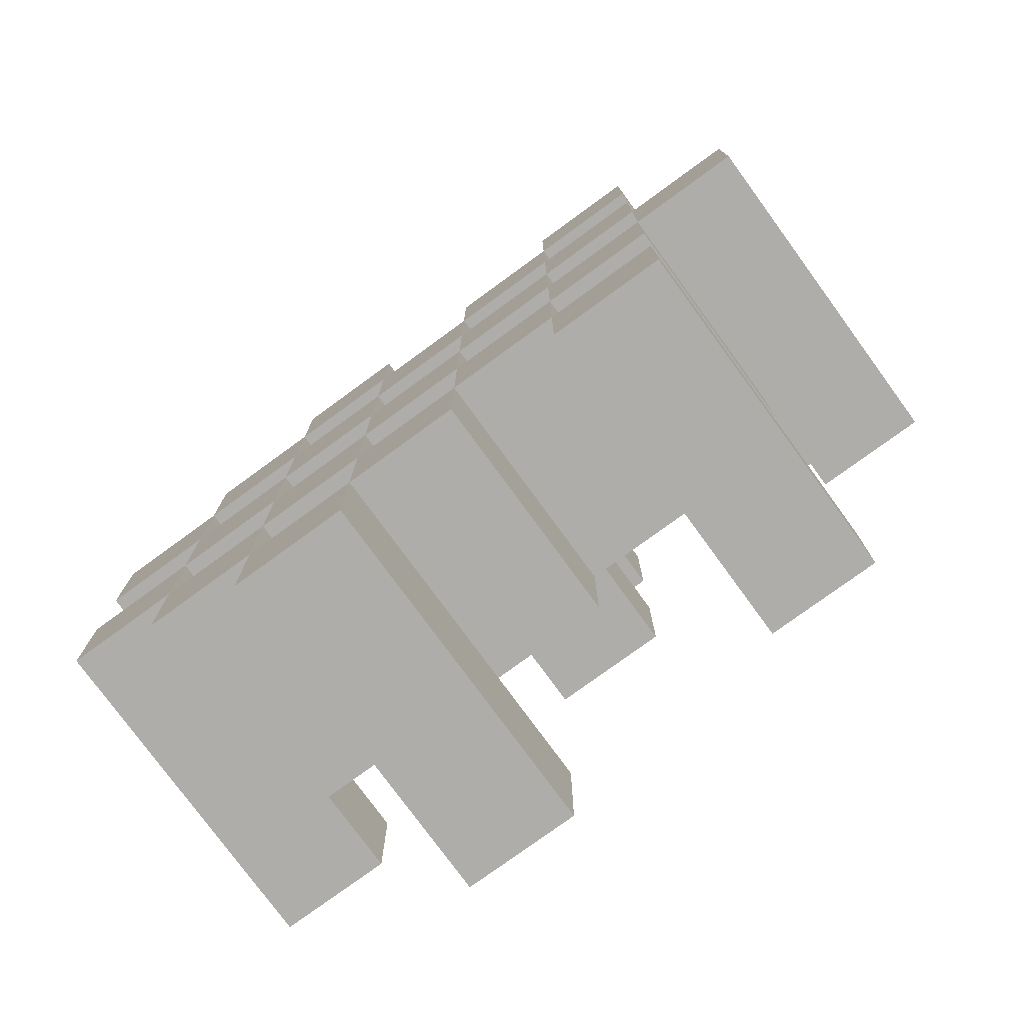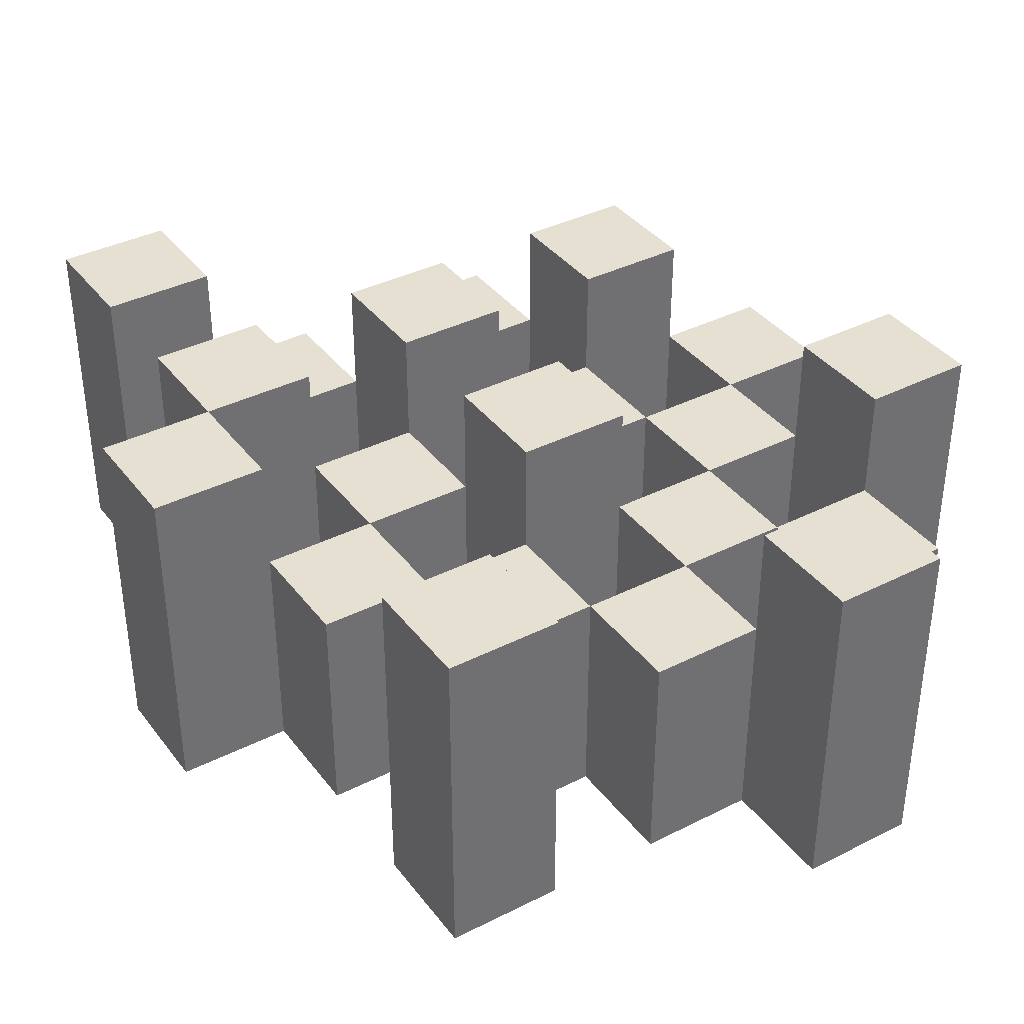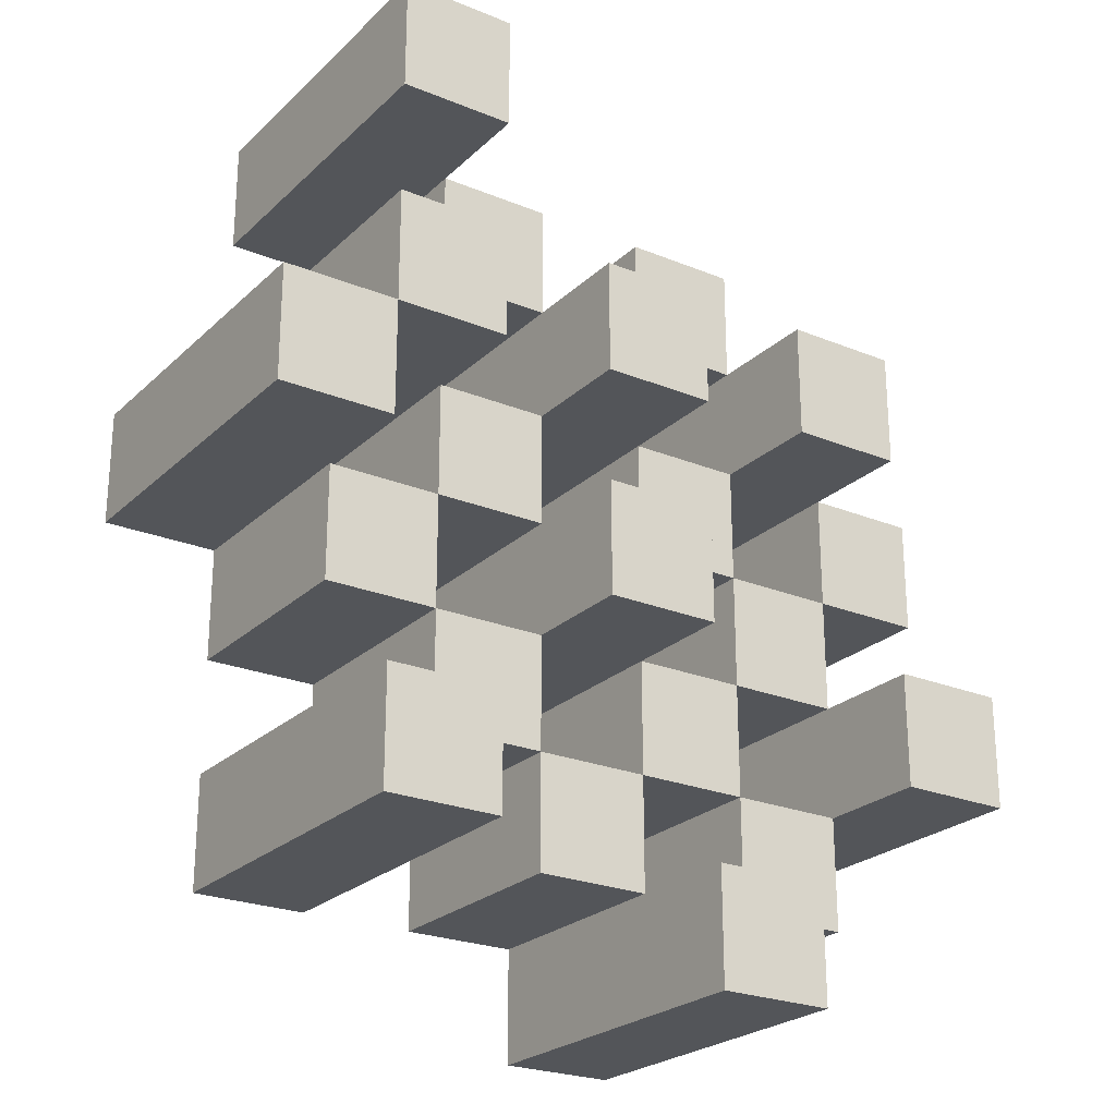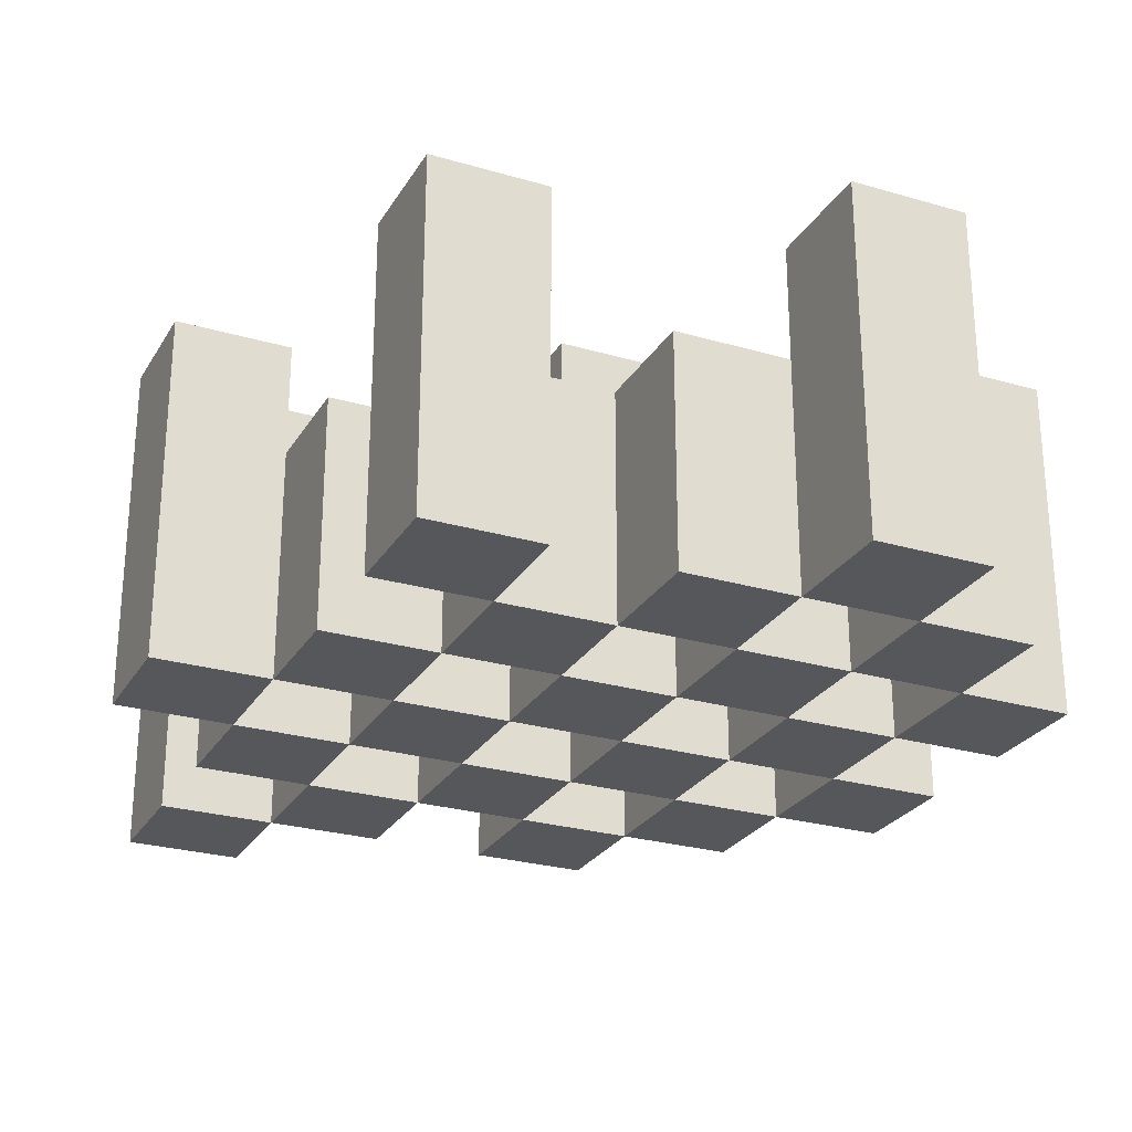
<metadata>
{"format":"obj","ext":"obj","renderer":"f3d","projection":"perspective","resolution":1024,"background":"white","views":[{"elev":-77.3,"azim":36.1,"up":"+Z"},{"elev":37.7,"azim":147.2,"up":"+Y"},{"elev":-24.3,"azim":146.0,"up":"+Z"},{"elev":-26.4,"azim":155.3,"up":"+Y"}]}
</metadata>
<code>
o
v -11.9 0.9 33.4
v -11.8 0.9 33.4
v -11.9 1.2 33.4
v -11.8 1.2 33.4
v -12 0.9 33.5
v -11.9 0.9 33.5
v -11.8 0.9 33.5
v -11.7 0.9 33.5
v -11.6 0.9 33.5
v -11.5 0.9 33.5
v -12 1.1 33.5
v -11.9 1.1 33.5
v -11.8 1.1 33.5
v -11.7 1.1 33.5
v -11.6 1.2 33.5
v -11.5 1.2 33.5
v -12.1 0.9 33.6
v -12 0.9 33.6
v -11.9 0.9 33.6
v -11.8 0.9 33.6
v -11.7 0.9 33.6
v -11.6 0.9 33.6
v -12 1.1 33.6
v -11.9 1.1 33.6
v -11.8 1.1 33.6
v -11.7 1.1 33.6
v -11.6 1.1 33.6
v -12.1 1.2 33.6
v -12 1.2 33.6
v -12 0.9 33.7
v -11.9 0.9 33.7
v -11.8 0.9 33.7
v -11.7 0.9 33.7
v -11.6 0.9 33.7
v -11.5 0.9 33.7
v -12 1.1 33.7
v -11.9 1.1 33.7
v -11.8 1.1 33.7
v -11.7 1.1 33.7
v -11.6 1.1 33.7
v -11.5 1.1 33.7
v -11.8 1.2 33.7
v -11.7 1.2 33.7
v -12.1 0.9 33.8
v -12 0.9 33.8
v -11.9 0.9 33.8
v -11.8 0.9 33.8
v -11.7 0.9 33.8
v -11.6 0.9 33.8
v -11.5 0.9 33.8
v -11.4 0.9 33.8
v -12.1 1.1 33.8
v -12 1.1 33.8
v -11.9 1.1 33.8
v -11.8 1.1 33.8
v -11.7 1.1 33.8
v -11.6 1.1 33.8
v -11.5 1.1 33.8
v -11.5 1.2 33.8
v -11.4 1.2 33.8
v -12 0.9 33.9
v -11.9 0.9 33.9
v -11.8 0.9 33.9
v -11.7 0.9 33.9
v -11.6 0.9 33.9
v -11.5 0.9 33.9
v -12 1.1 33.9
v -11.9 1.1 33.9
v -11.8 1.1 33.9
v -11.7 1.1 33.9
v -11.6 1.1 33.9
v -12 1.2 33.9
v -11.9 1.2 33.9
v -11.8 1.2 33.9
v -11.7 1.2 33.9
v -11.6 1.2 33.9
v -11.5 1.2 33.9
v -11.9 0.9 34
v -11.8 0.9 34
v -11.7 0.9 34
v -11.6 0.9 34
v -11.9 1.1 34
v -11.8 1.1 34
v -11.7 1.1 34
v -11.6 1.1 34
v -11.6 0.9 34.1
v -11.5 0.9 34.1
v -11.6 1.1 34.1
v -11.6 1.2 34.1
v -11.5 1.2 34.1
v -11.9 0.9 33.5
v -11.8 0.9 33.5
v -11.9 1.1 33.5
v -11.8 1.1 33.5
v -11.9 1.2 33.5
v -11.8 1.2 33.5
v -12 0.9 33.6
v -11.9 0.9 33.6
v -11.8 0.9 33.6
v -11.7 0.9 33.6
v -11.6 0.9 33.6
v -11.5 0.9 33.6
v -12 1.1 33.6
v -11.9 1.1 33.6
v -11.8 1.1 33.6
v -11.7 1.1 33.6
v -11.6 1.1 33.6
v -11.6 1.2 33.6
v -11.5 1.2 33.6
v -12.1 0.9 33.7
v -12 0.9 33.7
v -11.9 0.9 33.7
v -11.8 0.9 33.7
v -11.7 0.9 33.7
v -11.6 0.9 33.7
v -12 1.1 33.7
v -11.9 1.1 33.7
v -11.8 1.1 33.7
v -11.7 1.1 33.7
v -11.6 1.1 33.7
v -12.1 1.2 33.7
v -12 1.2 33.7
v -12 0.9 33.8
v -11.9 0.9 33.8
v -11.8 0.9 33.8
v -11.7 0.9 33.8
v -11.6 0.9 33.8
v -11.5 0.9 33.8
v -12 1.1 33.8
v -11.9 1.1 33.8
v -11.8 1.1 33.8
v -11.7 1.1 33.8
v -11.6 1.1 33.8
v -11.5 1.1 33.8
v -11.8 1.2 33.8
v -11.7 1.2 33.8
v -12.1 0.9 33.9
v -12 0.9 33.9
v -11.9 0.9 33.9
v -11.8 0.9 33.9
v -11.7 0.9 33.9
v -11.6 0.9 33.9
v -11.5 0.9 33.9
v -11.4 0.9 33.9
v -12.1 1.1 33.9
v -12 1.1 33.9
v -11.9 1.1 33.9
v -11.8 1.1 33.9
v -11.7 1.1 33.9
v -11.6 1.1 33.9
v -11.5 1.2 33.9
v -11.4 1.2 33.9
v -12 0.9 34
v -11.9 0.9 34
v -11.8 0.9 34
v -11.7 0.9 34
v -11.6 0.9 34
v -11.5 0.9 34
v -11.9 1.1 34
v -11.8 1.1 34
v -11.7 1.1 34
v -11.6 1.1 34
v -12 1.2 34
v -11.9 1.2 34
v -11.8 1.2 34
v -11.7 1.2 34
v -11.6 1.2 34
v -11.5 1.2 34
v -11.9 0.9 34.1
v -11.8 0.9 34.1
v -11.7 0.9 34.1
v -11.6 0.9 34.1
v -11.9 1.1 34.1
v -11.8 1.1 34.1
v -11.7 1.1 34.1
v -11.6 1.1 34.1
v -11.6 0.9 34.2
v -11.5 0.9 34.2
v -11.6 1.2 34.2
v -11.5 1.2 34.2
v -12.1 0.9 33.6
v -12.1 1.2 33.6
v -12.1 0.9 33.7
v -12.1 1.2 33.7
v -12.1 0.9 33.8
v -12.1 1.1 33.8
v -12.1 0.9 33.9
v -12.1 1.1 33.9
v -12 0.9 33.5
v -12 1.1 33.5
v -12 0.9 33.6
v -12 1.1 33.6
v -12 0.9 33.7
v -12 1.1 33.7
v -12 0.9 33.8
v -12 1.1 33.8
v -12 0.9 33.9
v -12 1.1 33.9
v -12 1.2 33.9
v -12 0.9 34
v -12 1.2 34
v -11.9 0.9 33.4
v -11.9 1.2 33.4
v -11.9 0.9 33.5
v -11.9 1.1 33.5
v -11.9 1.2 33.5
v -11.9 0.9 33.6
v -11.9 1.1 33.6
v -11.9 0.9 33.7
v -11.9 1.1 33.7
v -11.9 0.9 33.8
v -11.9 1.1 33.8
v -11.9 0.9 33.9
v -11.9 1.1 33.9
v -11.9 0.9 34
v -11.9 1.1 34
v -11.9 0.9 34.1
v -11.9 1.1 34.1
v -11.8 0.9 33.5
v -11.8 1.1 33.5
v -11.8 0.9 33.6
v -11.8 1.1 33.6
v -11.8 0.9 33.7
v -11.8 1.1 33.7
v -11.8 1.2 33.7
v -11.8 0.9 33.8
v -11.8 1.1 33.8
v -11.8 1.2 33.8
v -11.8 0.9 33.9
v -11.8 1.1 33.9
v -11.8 1.2 33.9
v -11.8 0.9 34
v -11.8 1.1 34
v -11.8 1.2 34
v -11.7 0.9 33.6
v -11.7 1.1 33.6
v -11.7 0.9 33.7
v -11.7 1.1 33.7
v -11.7 0.9 33.8
v -11.7 1.1 33.8
v -11.7 0.9 33.9
v -11.7 1.1 33.9
v -11.7 0.9 34
v -11.7 1.1 34
v -11.7 0.9 34.1
v -11.7 1.1 34.1
v -11.6 0.9 33.5
v -11.6 1.2 33.5
v -11.6 0.9 33.6
v -11.6 1.1 33.6
v -11.6 1.2 33.6
v -11.6 0.9 33.7
v -11.6 1.1 33.7
v -11.6 0.9 33.8
v -11.6 1.1 33.8
v -11.6 0.9 33.9
v -11.6 1.1 33.9
v -11.6 1.2 33.9
v -11.6 0.9 34
v -11.6 1.1 34
v -11.6 1.2 34
v -11.6 0.9 34.1
v -11.6 1.1 34.1
v -11.6 1.2 34.1
v -11.6 0.9 34.2
v -11.6 1.2 34.2
v -11.5 0.9 33.8
v -11.5 1.1 33.8
v -11.5 1.2 33.8
v -11.5 0.9 33.9
v -11.5 1.2 33.9
v -12 0.9 33.6
v -12 1.1 33.6
v -12 1.2 33.6
v -12 0.9 33.7
v -12 1.1 33.7
v -12 1.2 33.7
v -12 0.9 33.8
v -12 1.1 33.8
v -12 0.9 33.9
v -12 1.1 33.9
v -11.9 0.9 33.5
v -11.9 1.1 33.5
v -11.9 0.9 33.6
v -11.9 1.1 33.6
v -11.9 0.9 33.7
v -11.9 1.1 33.7
v -11.9 0.9 33.8
v -11.9 1.1 33.8
v -11.9 0.9 33.9
v -11.9 1.1 33.9
v -11.9 1.2 33.9
v -11.9 0.9 34
v -11.9 1.1 34
v -11.9 1.2 34
v -11.8 0.9 33.4
v -11.8 1.2 33.4
v -11.8 0.9 33.5
v -11.8 1.1 33.5
v -11.8 1.2 33.5
v -11.8 0.9 33.6
v -11.8 1.1 33.6
v -11.8 0.9 33.7
v -11.8 1.1 33.7
v -11.8 0.9 33.8
v -11.8 1.1 33.8
v -11.8 0.9 33.9
v -11.8 1.1 33.9
v -11.8 0.9 34
v -11.8 1.1 34
v -11.8 0.9 34.1
v -11.8 1.1 34.1
v -11.7 0.9 33.5
v -11.7 1.1 33.5
v -11.7 0.9 33.6
v -11.7 1.1 33.6
v -11.7 0.9 33.7
v -11.7 1.1 33.7
v -11.7 1.2 33.7
v -11.7 0.9 33.8
v -11.7 1.1 33.8
v -11.7 1.2 33.8
v -11.7 0.9 33.9
v -11.7 1.1 33.9
v -11.7 1.2 33.9
v -11.7 0.9 34
v -11.7 1.1 34
v -11.7 1.2 34
v -11.6 0.9 33.6
v -11.6 1.1 33.6
v -11.6 0.9 33.7
v -11.6 1.1 33.7
v -11.6 0.9 33.8
v -11.6 1.1 33.8
v -11.6 0.9 33.9
v -11.6 1.1 33.9
v -11.6 0.9 34
v -11.6 1.1 34
v -11.6 0.9 34.1
v -11.6 1.1 34.1
v -11.5 0.9 33.5
v -11.5 1.2 33.5
v -11.5 0.9 33.6
v -11.5 1.2 33.6
v -11.5 0.9 33.7
v -11.5 1.1 33.7
v -11.5 0.9 33.8
v -11.5 1.1 33.8
v -11.5 0.9 33.9
v -11.5 1.2 33.9
v -11.5 0.9 34
v -11.5 1.2 34
v -11.5 0.9 34.1
v -11.5 1.2 34.1
v -11.5 0.9 34.2
v -11.5 1.2 34.2
v -11.4 0.9 33.8
v -11.4 1.2 33.8
v -11.4 0.9 33.9
v -11.4 1.2 33.9
v -12.1 0.9 33.6
v -12.1 0.9 33.7
v -12.1 0.9 33.8
v -12.1 0.9 33.9
v -12 0.9 33.5
v -12 0.9 33.6
v -12 0.9 33.7
v -12 0.9 33.8
v -12 0.9 33.9
v -12 0.9 34
v -11.9 0.9 33.4
v -11.9 0.9 33.5
v -11.9 0.9 33.6
v -11.9 0.9 33.7
v -11.9 0.9 33.8
v -11.9 0.9 33.9
v -11.9 0.9 34
v -11.9 0.9 34.1
v -11.8 0.9 33.4
v -11.8 0.9 33.5
v -11.8 0.9 33.6
v -11.8 0.9 33.7
v -11.8 0.9 33.8
v -11.8 0.9 33.9
v -11.8 0.9 34
v -11.8 0.9 34.1
v -11.7 0.9 33.5
v -11.7 0.9 33.6
v -11.7 0.9 33.7
v -11.7 0.9 33.8
v -11.7 0.9 33.9
v -11.7 0.9 34
v -11.7 0.9 34.1
v -11.6 0.9 33.5
v -11.6 0.9 33.6
v -11.6 0.9 33.7
v -11.6 0.9 33.8
v -11.6 0.9 33.9
v -11.6 0.9 34
v -11.6 0.9 34.1
v -11.6 0.9 34.2
v -11.5 0.9 33.5
v -11.5 0.9 33.6
v -11.5 0.9 33.7
v -11.5 0.9 33.8
v -11.5 0.9 33.9
v -11.5 0.9 34
v -11.5 0.9 34.1
v -11.5 0.9 34.2
v -11.4 0.9 33.8
v -11.4 0.9 33.9
v -12.1 1.1 33.8
v -12.1 1.1 33.9
v -12 1.1 33.5
v -12 1.1 33.6
v -12 1.1 33.7
v -12 1.1 33.8
v -12 1.1 33.9
v -11.9 1.1 33.5
v -11.9 1.1 33.6
v -11.9 1.1 33.7
v -11.9 1.1 33.8
v -11.9 1.1 33.9
v -11.9 1.1 34
v -11.9 1.1 34.1
v -11.8 1.1 33.5
v -11.8 1.1 33.6
v -11.8 1.1 33.7
v -11.8 1.1 33.8
v -11.8 1.1 33.9
v -11.8 1.1 34
v -11.8 1.1 34.1
v -11.7 1.1 33.5
v -11.7 1.1 33.6
v -11.7 1.1 33.7
v -11.7 1.1 33.8
v -11.7 1.1 33.9
v -11.7 1.1 34
v -11.7 1.1 34.1
v -11.6 1.1 33.6
v -11.6 1.1 33.7
v -11.6 1.1 33.8
v -11.6 1.1 33.9
v -11.6 1.1 34
v -11.6 1.1 34.1
v -11.5 1.1 33.7
v -11.5 1.1 33.8
v -12.1 1.2 33.6
v -12.1 1.2 33.7
v -12 1.2 33.6
v -12 1.2 33.7
v -12 1.2 33.9
v -12 1.2 34
v -11.9 1.2 33.4
v -11.9 1.2 33.5
v -11.9 1.2 33.9
v -11.9 1.2 34
v -11.8 1.2 33.4
v -11.8 1.2 33.5
v -11.8 1.2 33.7
v -11.8 1.2 33.8
v -11.8 1.2 33.9
v -11.8 1.2 34
v -11.7 1.2 33.7
v -11.7 1.2 33.8
v -11.7 1.2 33.9
v -11.7 1.2 34
v -11.6 1.2 33.5
v -11.6 1.2 33.6
v -11.6 1.2 33.9
v -11.6 1.2 34
v -11.6 1.2 34.1
v -11.6 1.2 34.2
v -11.5 1.2 33.5
v -11.5 1.2 33.6
v -11.5 1.2 33.8
v -11.5 1.2 33.9
v -11.5 1.2 34
v -11.5 1.2 34.1
v -11.5 1.2 34.2
v -11.4 1.2 33.8
v -11.4 1.2 33.9
f 3 2 1
f 4 2 3
f 11 6 5
f 12 6 11
f 13 8 7
f 14 8 13
f 15 10 9
f 16 10 15
f 23 18 17
f 24 20 19
f 25 20 24
f 26 22 21
f 27 22 26
f 28 23 17
f 29 23 28
f 36 31 30
f 37 31 36
f 38 33 32
f 39 33 38
f 40 35 34
f 41 35 40
f 42 39 38
f 43 39 42
f 52 45 44
f 53 45 52
f 54 47 46
f 55 47 54
f 56 49 48
f 57 49 56
f 58 51 50
f 59 51 58
f 60 51 59
f 67 62 61
f 68 62 67
f 69 64 63
f 70 64 69
f 71 66 65
f 72 68 67
f 73 68 72
f 74 70 69
f 75 70 74
f 76 66 71
f 77 66 76
f 82 79 78
f 83 79 82
f 84 81 80
f 85 81 84
f 88 87 86
f 89 87 88
f 90 87 89
f 91 92 93
f 93 92 94
f 93 94 95
f 95 94 96
f 97 98 103
f 103 98 104
f 99 100 105
f 105 100 106
f 101 102 107
f 107 102 108
f 108 102 109
f 110 111 116
f 112 113 117
f 117 113 118
f 114 115 119
f 119 115 120
f 110 116 121
f 121 116 122
f 123 124 129
f 129 124 130
f 125 126 131
f 131 126 132
f 127 128 133
f 133 128 134
f 131 132 135
f 135 132 136
f 137 138 145
f 145 138 146
f 139 140 147
f 147 140 148
f 141 142 149
f 149 142 150
f 143 144 151
f 151 144 152
f 153 154 159
f 155 156 160
f 160 156 161
f 157 158 162
f 153 159 163
f 163 159 164
f 160 161 165
f 165 161 166
f 162 158 167
f 167 158 168
f 169 170 173
f 173 170 174
f 171 172 175
f 175 172 176
f 177 178 179
f 179 178 180
f 183 182 181
f 184 182 183
f 187 186 185
f 188 186 187
f 191 190 189
f 192 190 191
f 195 194 193
f 196 194 195
f 200 198 197
f 200 199 198
f 201 199 200
f 204 203 202
f 205 203 204
f 206 203 205
f 209 208 207
f 210 208 209
f 213 212 211
f 214 212 213
f 217 216 215
f 218 216 217
f 221 220 219
f 222 220 221
f 226 224 223
f 226 225 224
f 227 225 226
f 228 225 227
f 232 230 229
f 232 231 230
f 233 231 232
f 234 231 233
f 237 236 235
f 238 236 237
f 241 240 239
f 242 240 241
f 245 244 243
f 246 244 245
f 249 248 247
f 250 248 249
f 251 248 250
f 254 253 252
f 255 253 254
f 259 257 256
f 259 258 257
f 260 258 259
f 261 258 260
f 265 263 262
f 265 264 263
f 266 264 265
f 270 268 267
f 270 269 268
f 271 269 270
f 272 273 275
f 273 274 275
f 275 274 276
f 276 274 277
f 278 279 280
f 280 279 281
f 282 283 284
f 284 283 285
f 286 287 288
f 288 287 289
f 290 291 293
f 291 292 293
f 293 292 294
f 294 292 295
f 296 297 298
f 298 297 299
f 299 297 300
f 301 302 303
f 303 302 304
f 305 306 307
f 307 306 308
f 309 310 311
f 311 310 312
f 313 314 315
f 315 314 316
f 317 318 320
f 318 319 320
f 320 319 321
f 321 319 322
f 323 324 326
f 324 325 326
f 326 325 327
f 327 325 328
f 329 330 331
f 331 330 332
f 333 334 335
f 335 334 336
f 337 338 339
f 339 338 340
f 341 342 343
f 343 342 344
f 345 346 347
f 347 346 348
f 349 350 351
f 351 350 352
f 353 354 355
f 355 354 356
f 357 358 359
f 359 358 360
f 366 362 361
f 367 362 366
f 368 364 363
f 369 364 368
f 372 366 365
f 373 366 372
f 374 368 367
f 375 368 374
f 376 370 369
f 377 370 376
f 379 372 371
f 380 372 379
f 381 374 373
f 382 374 381
f 383 376 375
f 384 376 383
f 385 378 377
f 386 378 385
f 387 381 380
f 388 381 387
f 389 383 382
f 390 383 389
f 391 385 384
f 392 385 391
f 395 389 388
f 396 389 395
f 397 391 390
f 398 391 397
f 399 393 392
f 400 393 399
f 402 395 394
f 403 395 402
f 404 397 396
f 405 397 404
f 406 399 398
f 407 399 406
f 408 401 400
f 409 401 408
f 410 406 405
f 411 406 410
f 412 413 417
f 417 413 418
f 414 415 419
f 419 415 420
f 416 417 421
f 421 417 422
f 420 421 427
f 427 421 428
f 422 423 429
f 429 423 430
f 424 425 431
f 431 425 432
f 426 427 433
f 433 427 434
f 434 435 440
f 440 435 441
f 436 437 442
f 442 437 443
f 438 439 444
f 444 439 445
f 441 442 446
f 446 442 447
f 448 449 450
f 450 449 451
f 452 453 456
f 456 453 457
f 454 455 458
f 458 455 459
f 460 461 464
f 464 461 465
f 462 463 466
f 466 463 467
f 468 469 474
f 474 469 475
f 470 471 477
f 477 471 478
f 472 473 479
f 479 473 480
f 476 477 481
f 481 477 482

</code>
